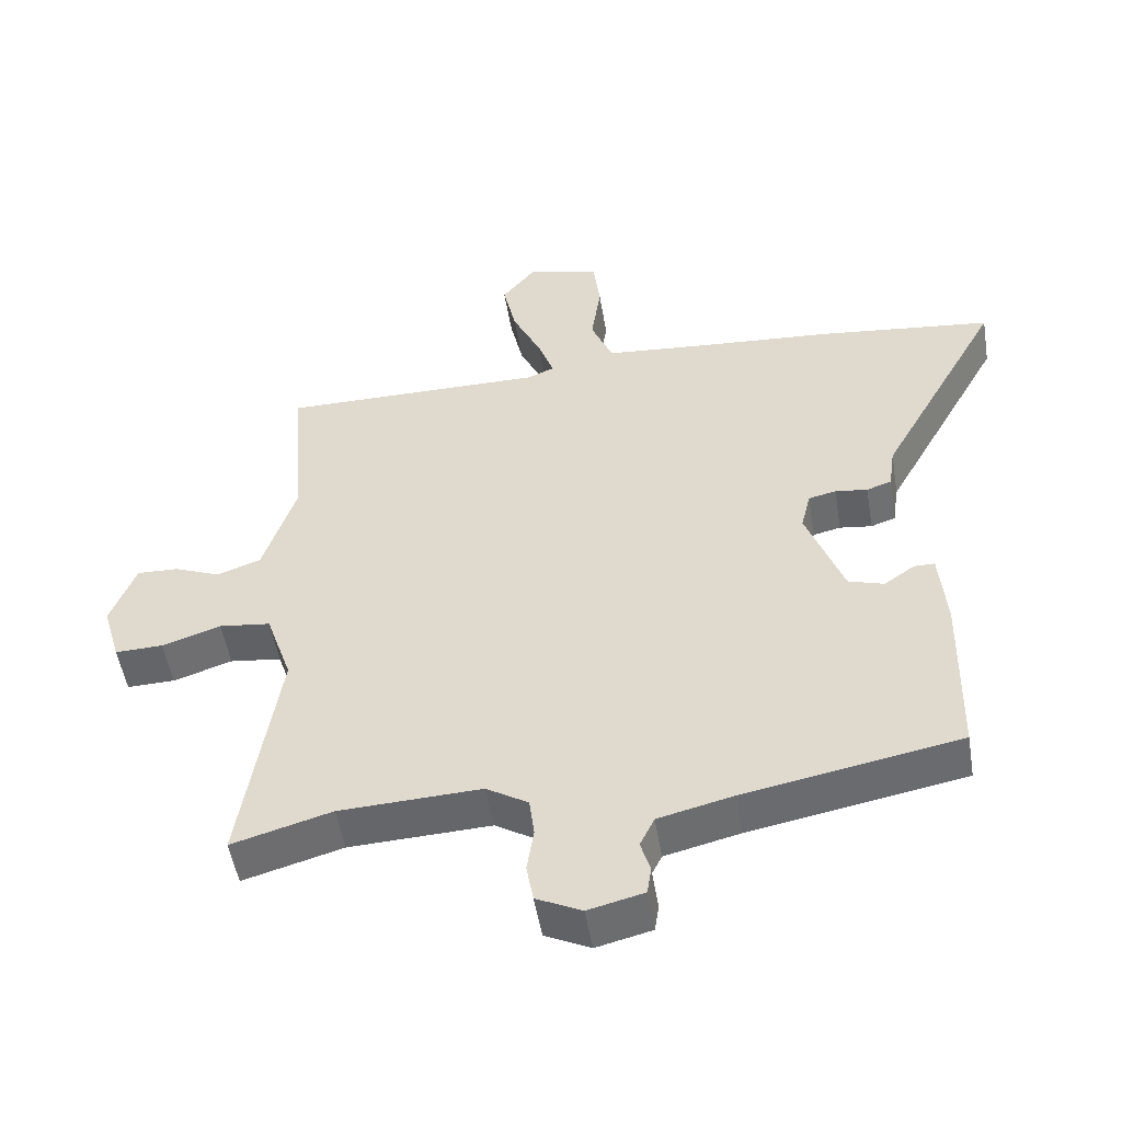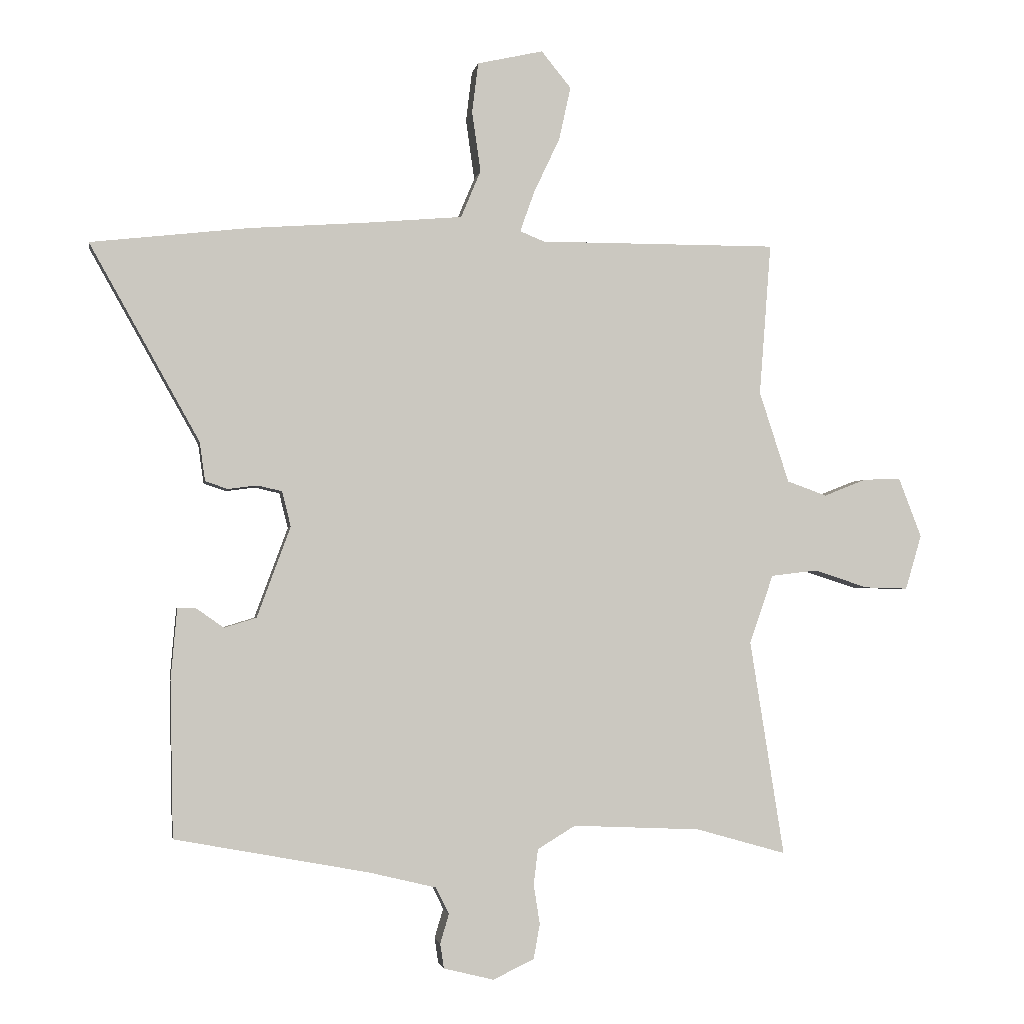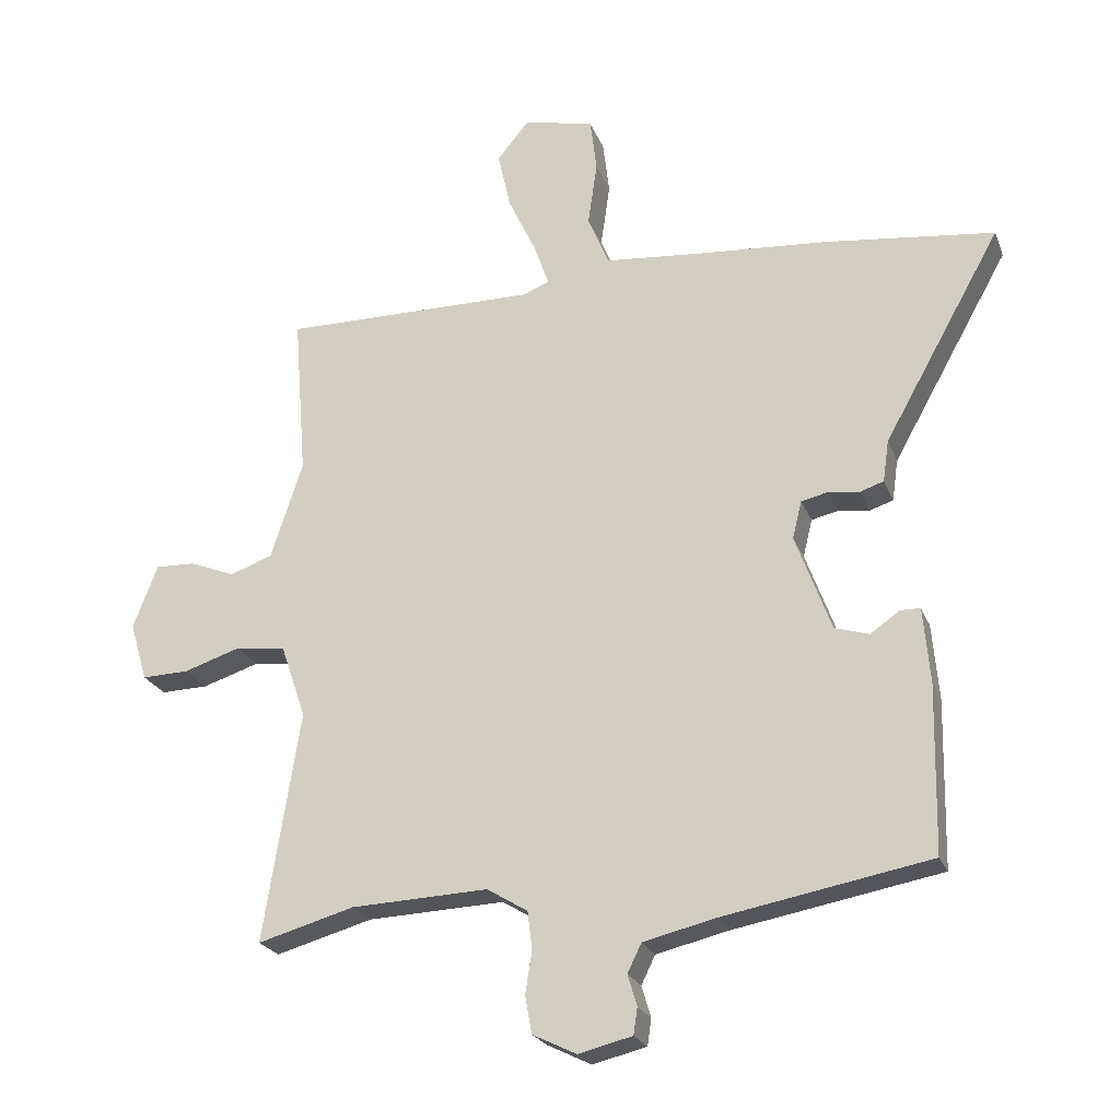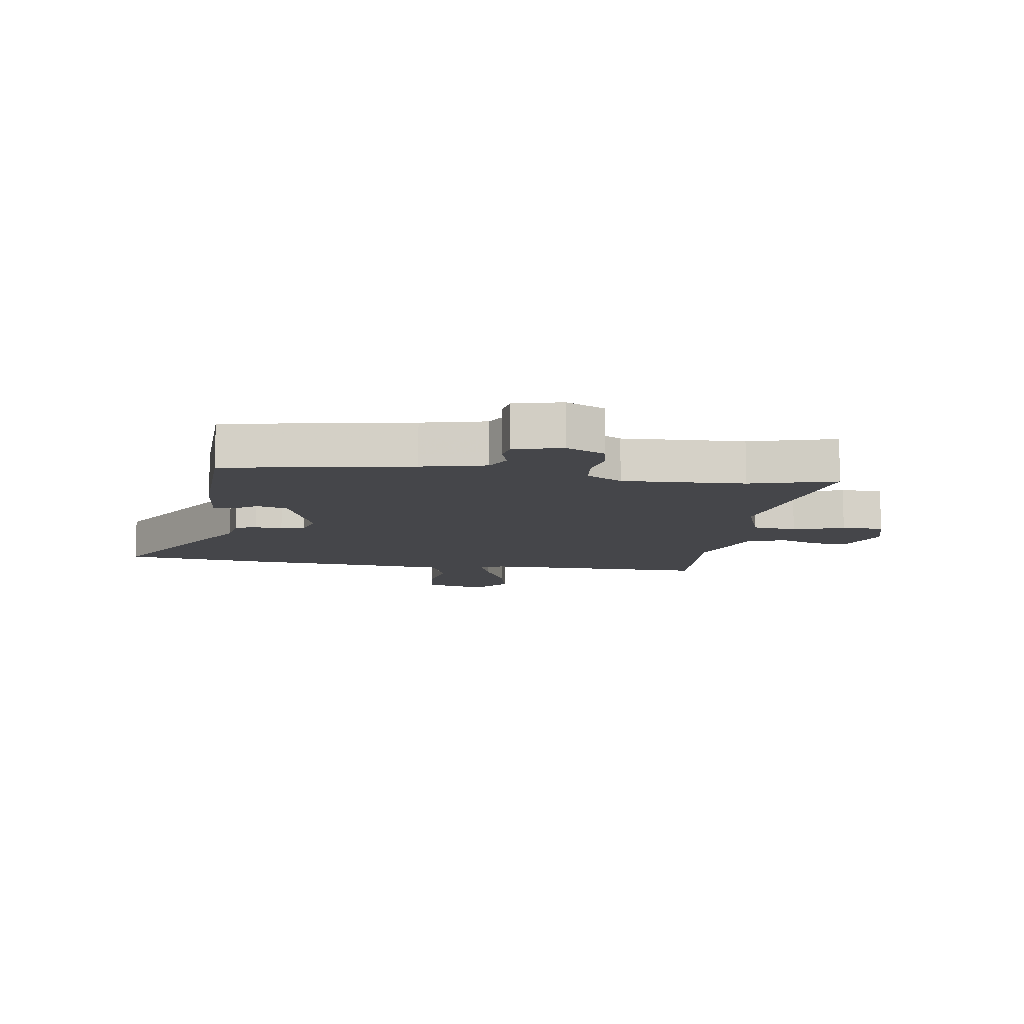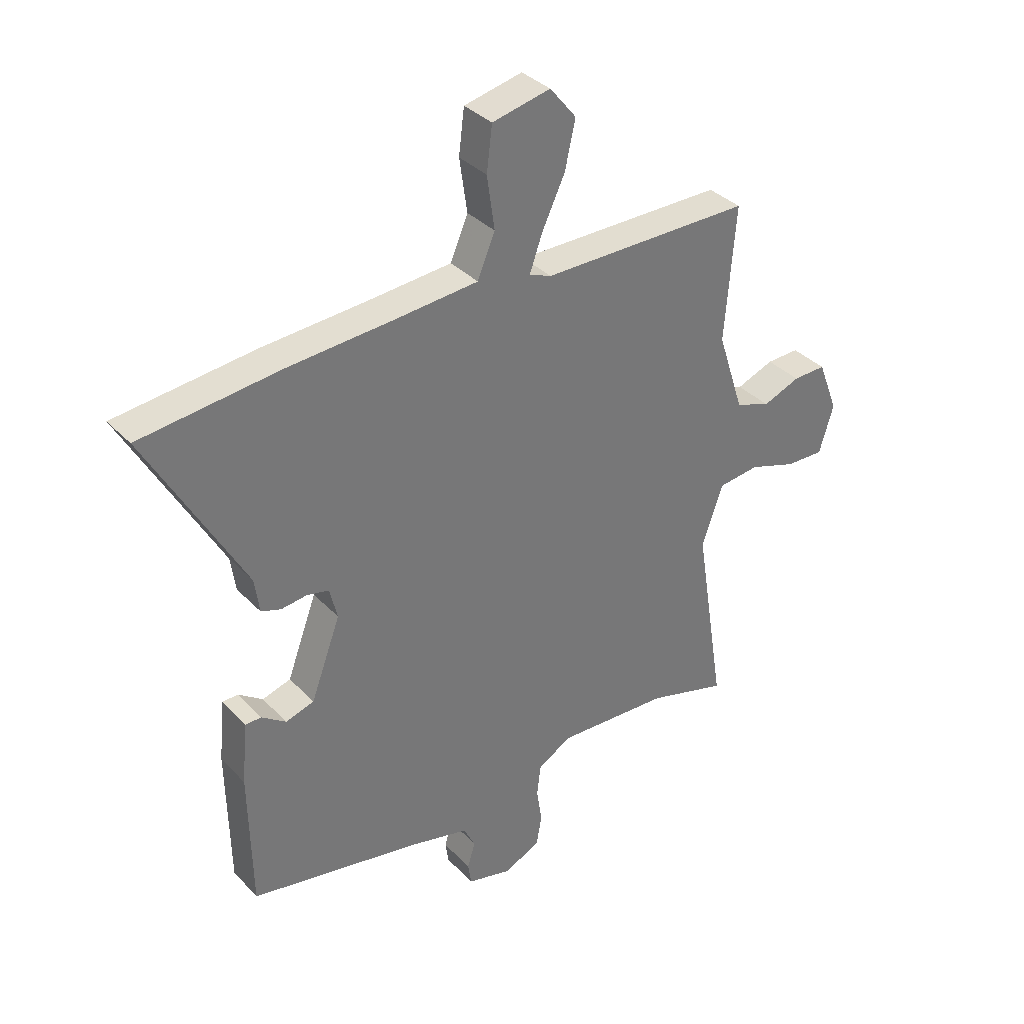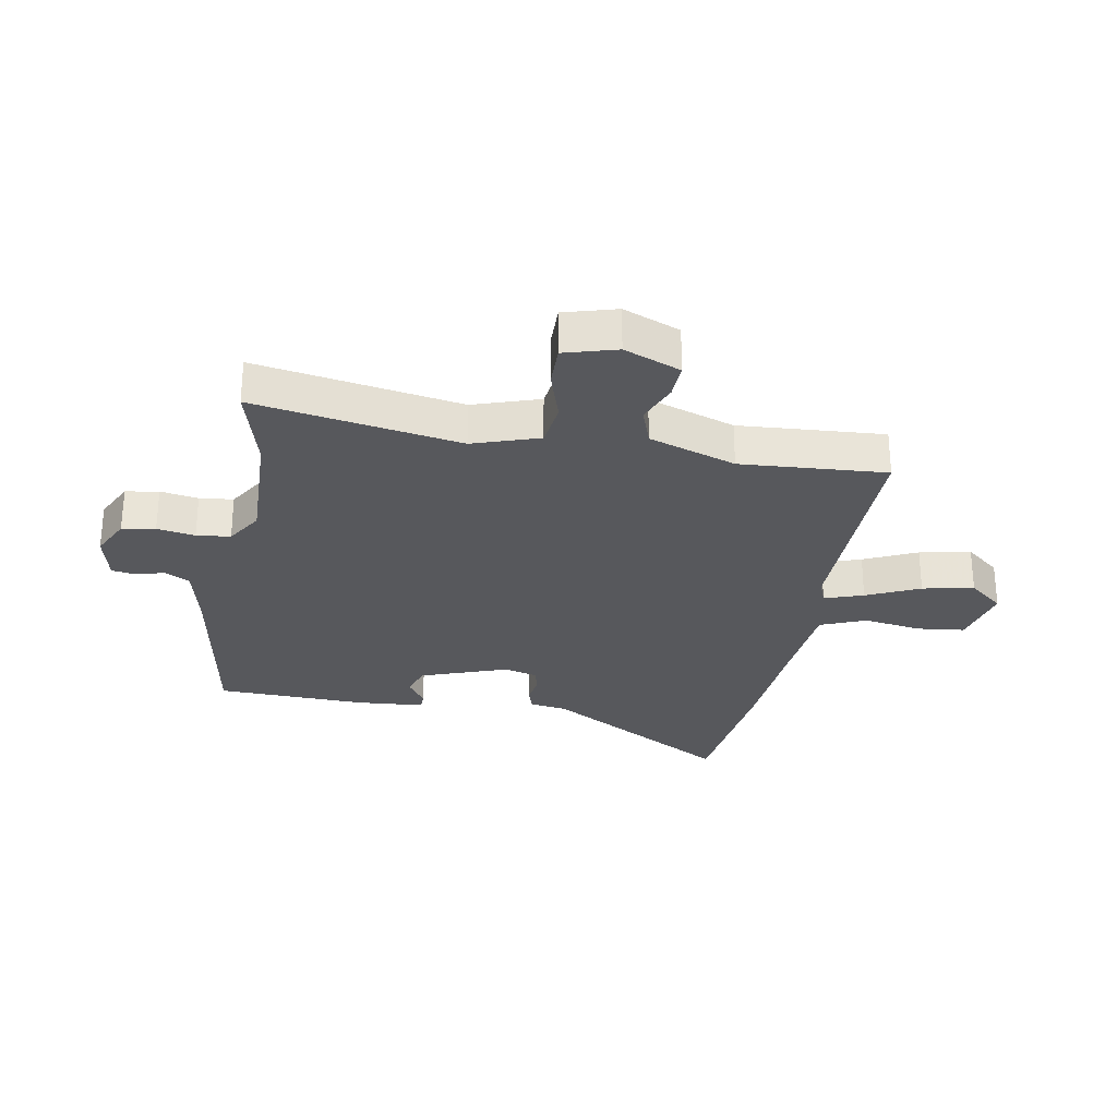
<metadata>
{"format":"obj","ext":"obj","renderer":"f3d","projection":"perspective","resolution":1024,"background":"white","views":[{"elev":-51.2,"azim":9.3,"up":"+Z"},{"elev":-2.3,"azim":170.7,"up":"+Z"},{"elev":-23.1,"azim":17.7,"up":"+Z"},{"elev":-9.9,"azim":171.2,"up":"+Y"},{"elev":35.0,"azim":143.4,"up":"+Z"},{"elev":-28.7,"azim":-100.7,"up":"+Y"}]}
</metadata>
<code>
v -0.361 0.07 -0.461
v -0.506 0.07 -0.502
v -0.451 0.07 -0.155
v -0.489 0.07 -0.044
v -0.564 0.07 -0.035
v -0.65 0.07 -0.063
v -0.72 0.07 -0.065
v -0.746 0.07 0.023
v -0.709 0.07 0.119
v -0.649 0.07 0.117
v -0.581 0.07 0.09
v -0.517 0.07 0.113
v -0.469 0.07 0.26
v -0.488 0.07 0.505
v -0.105 0.07 0.504
v -0.065 0.07 0.52
v -0.088 0.07 0.585
v -0.13 0.07 0.674
v -0.149 0.07 0.76
v -0.101 0.07 0.819
v 0.005 0.07 0.795
v 0.015 0.07 0.714
v 0.001 0.07 0.617
v 0.033 0.07 0.541
v 0.183 0.07 0.528
v 0.377 0.07 0.514
v 0.632 0.07 0.485
v 0.455 0.07 0.168
v 0.446 0.07 0.105
v 0.41 0.07 0.093
v 0.363 0.07 0.099
v 0.323 0.07 0.09
v 0.309 0.07 0.033
v 0.363 0.07 -0.113
v 0.415 0.07 -0.129
v 0.459 0.07 -0.098
v 0.489 0.07 -0.098
v 0.499 0.07 -0.212
v 0.494 0.07 -0.464
v 0.181 0.07 -0.522
v 0.073 0.07 -0.548
v 0.052 0.07 -0.591
v 0.066 0.07 -0.638
v 0.06 0.07 -0.678
v -0.021 0.07 -0.698
v -0.087 0.07 -0.666
v -0.097 0.07 -0.61
v -0.087 0.07 -0.546
v -0.094 0.07 -0.489
v -0.155 0.07 -0.452
v -0.361 0 -0.461
v -0.506 0 -0.502
v -0.451 0 -0.155
v -0.489 0 -0.044
v -0.564 0 -0.035
v -0.65 0 -0.063
v -0.72 0 -0.065
v -0.746 0 0.023
v -0.709 0 0.119
v -0.649 0 0.117
v -0.581 0 0.09
v -0.517 0 0.113
v -0.469 0 0.26
v -0.488 0 0.505
v -0.105 0 0.504
v -0.065 0 0.52
v -0.088 0 0.585
v -0.13 0 0.674
v -0.149 0 0.76
v -0.101 0 0.819
v 0.005 0 0.795
v 0.015 0 0.714
v 0.001 0 0.617
v 0.033 0 0.541
v 0.183 0 0.528
v 0.377 0 0.514
v 0.632 0 0.485
v 0.455 0 0.168
v 0.446 0 0.105
v 0.41 0 0.093
v 0.363 0 0.099
v 0.323 0 0.09
v 0.309 0 0.033
v 0.363 0 -0.113
v 0.415 0 -0.129
v 0.459 0 -0.098
v 0.489 0 -0.098
v 0.499 0 -0.212
v 0.494 0 -0.464
v 0.181 0 -0.522
v 0.073 0 -0.548
v 0.052 0 -0.591
v 0.066 0 -0.638
v 0.06 0 -0.678
v -0.021 0 -0.698
v -0.087 0 -0.666
v -0.097 0 -0.61
v -0.087 0 -0.546
v -0.094 0 -0.489
v -0.155 0 -0.452
f 45 46 47 48
f 45 48 49
f 42 43 44 45
f 41 42 45 49
f 40 41 49 50
f 38 39 40 50
f 35 36 37 38
f 34 35 38 50
f 28 29 30 31
f 28 31 32
f 25 26 27 28
f 24 25 28 32
f 20 21 22 23
f 20 23 24
f 17 18 19 20
f 16 17 20 24
f 15 16 24 32
f 13 14 15 32
f 8 9 10 11
f 8 11 12
f 5 6 7 8
f 4 5 8 12
f 3 4 12 13
f 1 2 3
f 33 34 50 1
f 13 32 33
f 1 3 13 33
f 98 97 96 95
f 99 98 95
f 95 94 93 92
f 99 95 92 91
f 100 99 91 90
f 100 90 89 88
f 88 87 86 85
f 100 88 85 84
f 81 80 79 78
f 82 81 78
f 78 77 76 75
f 82 78 75 74
f 73 72 71 70
f 74 73 70
f 70 69 68 67
f 74 70 67 66
f 82 74 66 65
f 82 65 64 63
f 61 60 59 58
f 62 61 58
f 58 57 56 55
f 62 58 55 54
f 63 62 54 53
f 53 52 51
f 51 100 84 83
f 83 82 63
f 83 63 53 51
f 1 51 52 2
f 2 52 53 3
f 3 53 54 4
f 4 54 55 5
f 5 55 56 6
f 6 56 57 7
f 7 57 58 8
f 8 58 59 9
f 9 59 60 10
f 10 60 61 11
f 11 61 62 12
f 12 62 63 13
f 13 63 64 14
f 14 64 65 15
f 15 65 66 16
f 16 66 67 17
f 17 67 68 18
f 18 68 69 19
f 19 69 70 20
f 20 70 71 21
f 21 71 72 22
f 22 72 73 23
f 23 73 74 24
f 24 74 75 25
f 25 75 76 26
f 26 76 77 27
f 27 77 78 28
f 28 78 79 29
f 29 79 80 30
f 30 80 81 31
f 31 81 82 32
f 32 82 83 33
f 33 83 84 34
f 34 84 85 35
f 35 85 86 36
f 36 86 87 37
f 37 87 88 38
f 38 88 89 39
f 39 89 90 40
f 40 90 91 41
f 41 91 92 42
f 42 92 93 43
f 43 93 94 44
f 44 94 95 45
f 45 95 96 46
f 46 96 97 47
f 47 97 98 48
f 48 98 99 49
f 49 99 100 50
f 50 100 51 1

</code>
